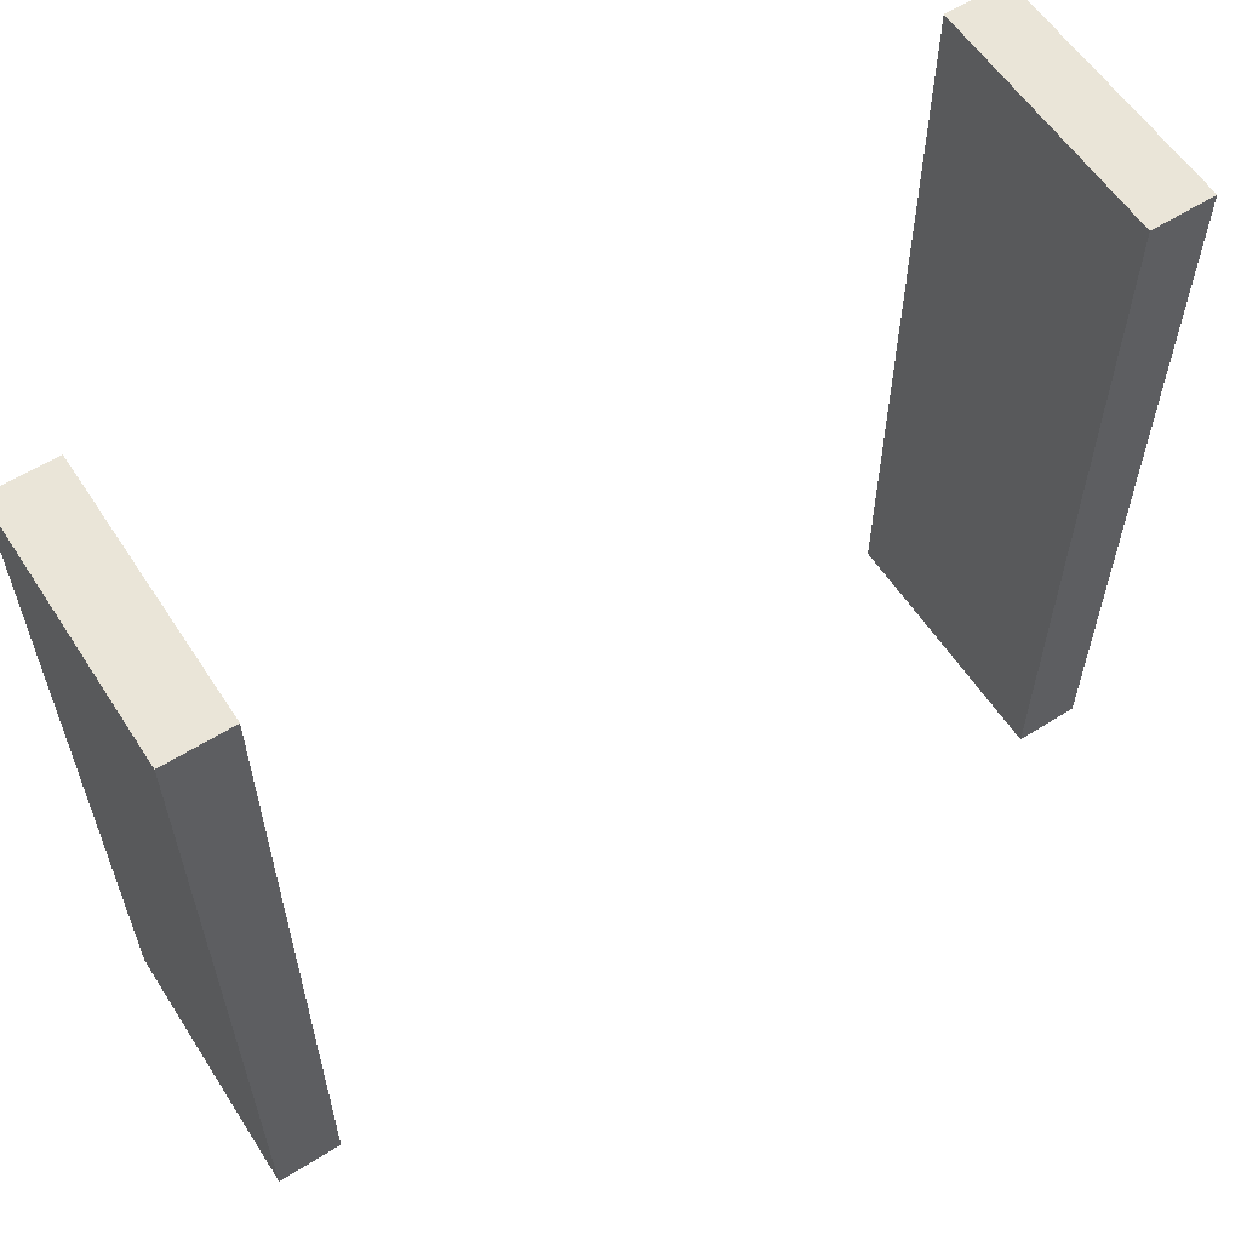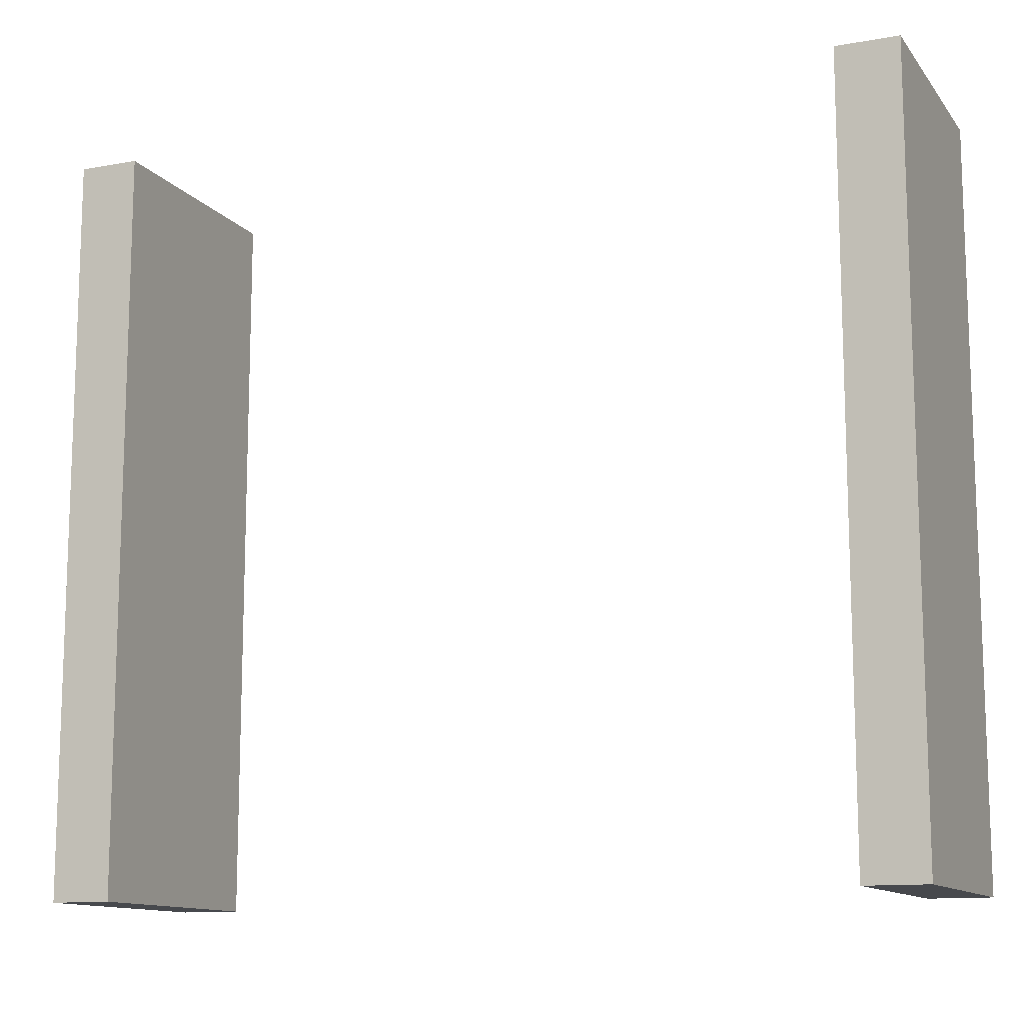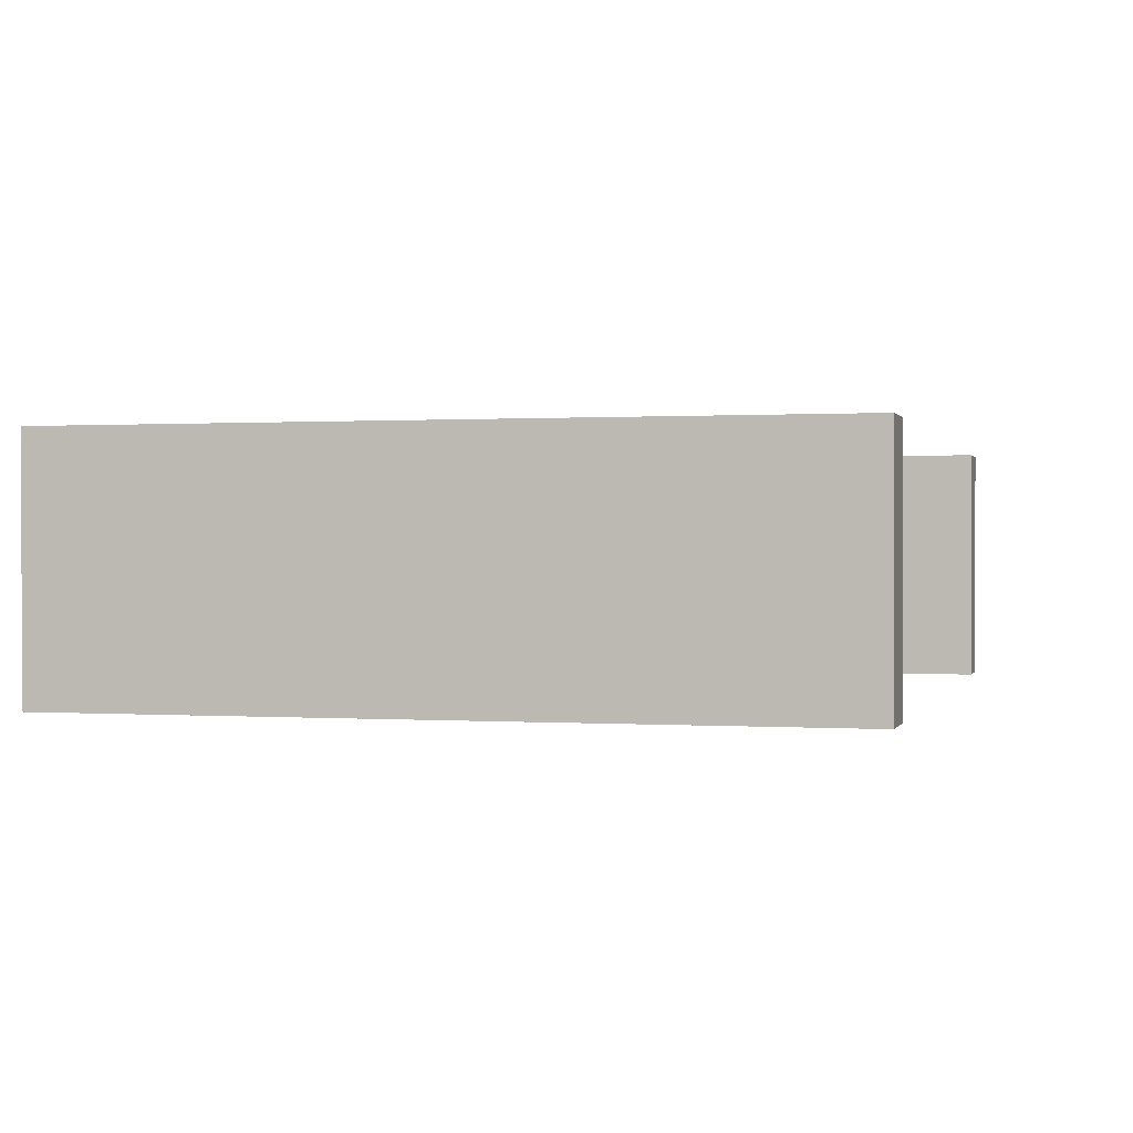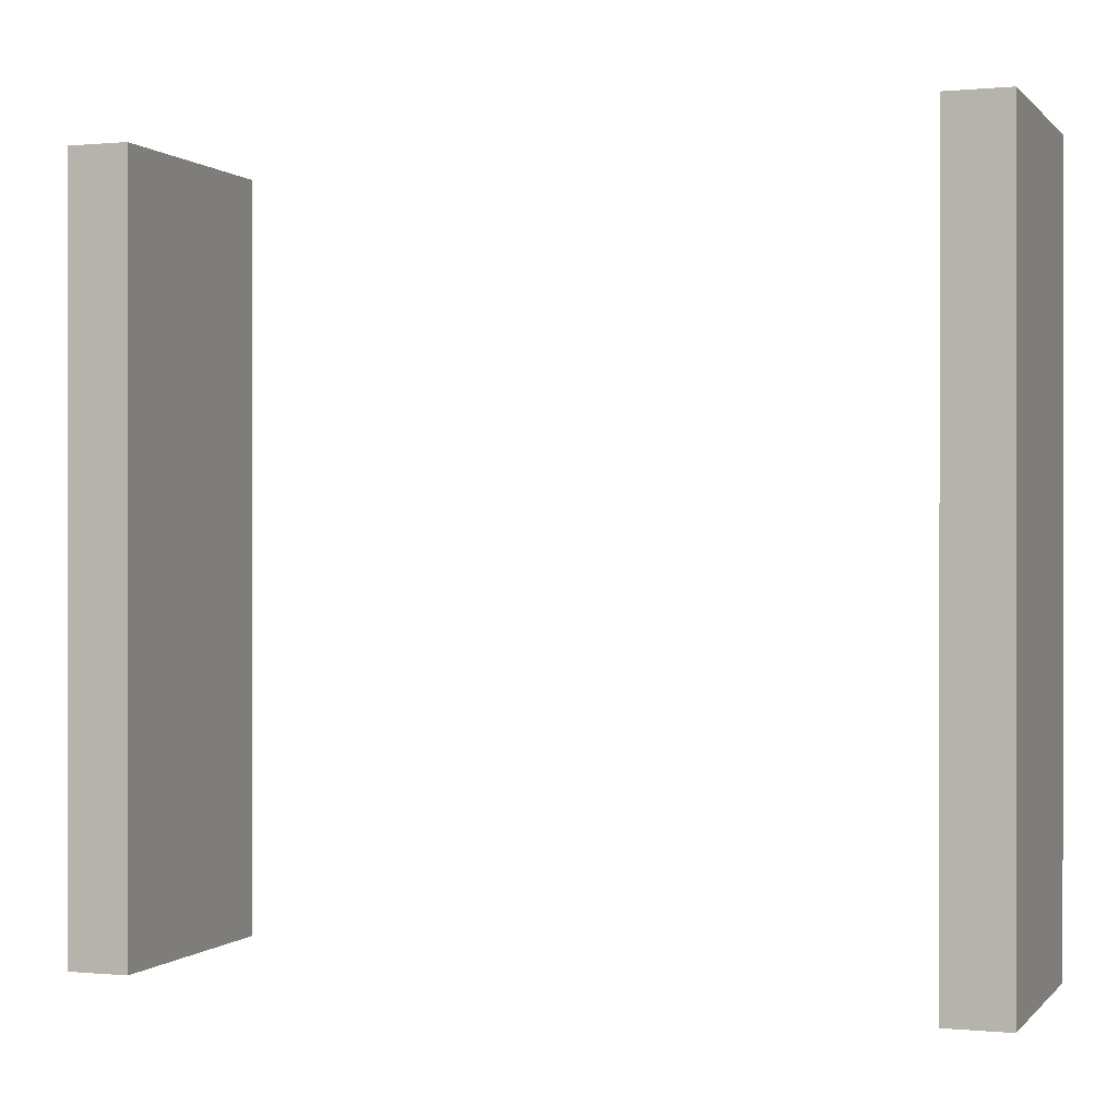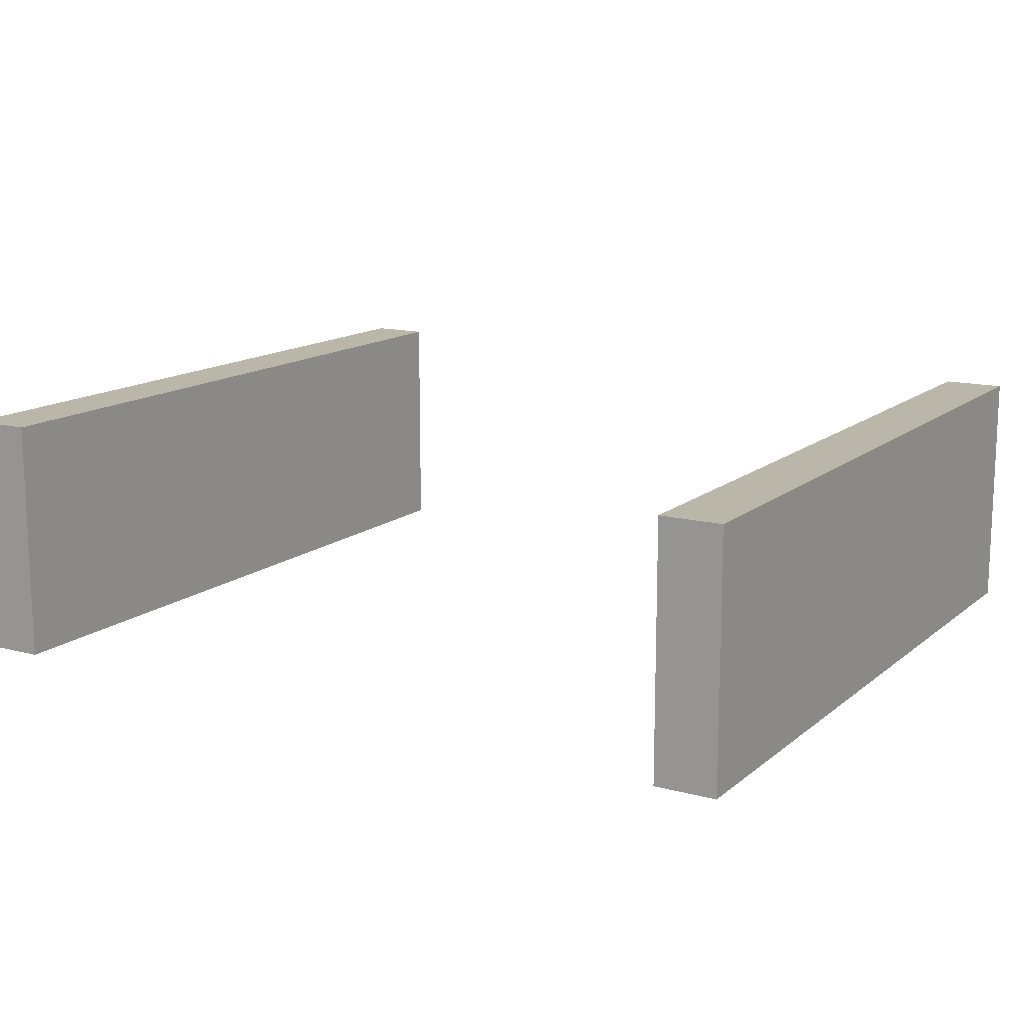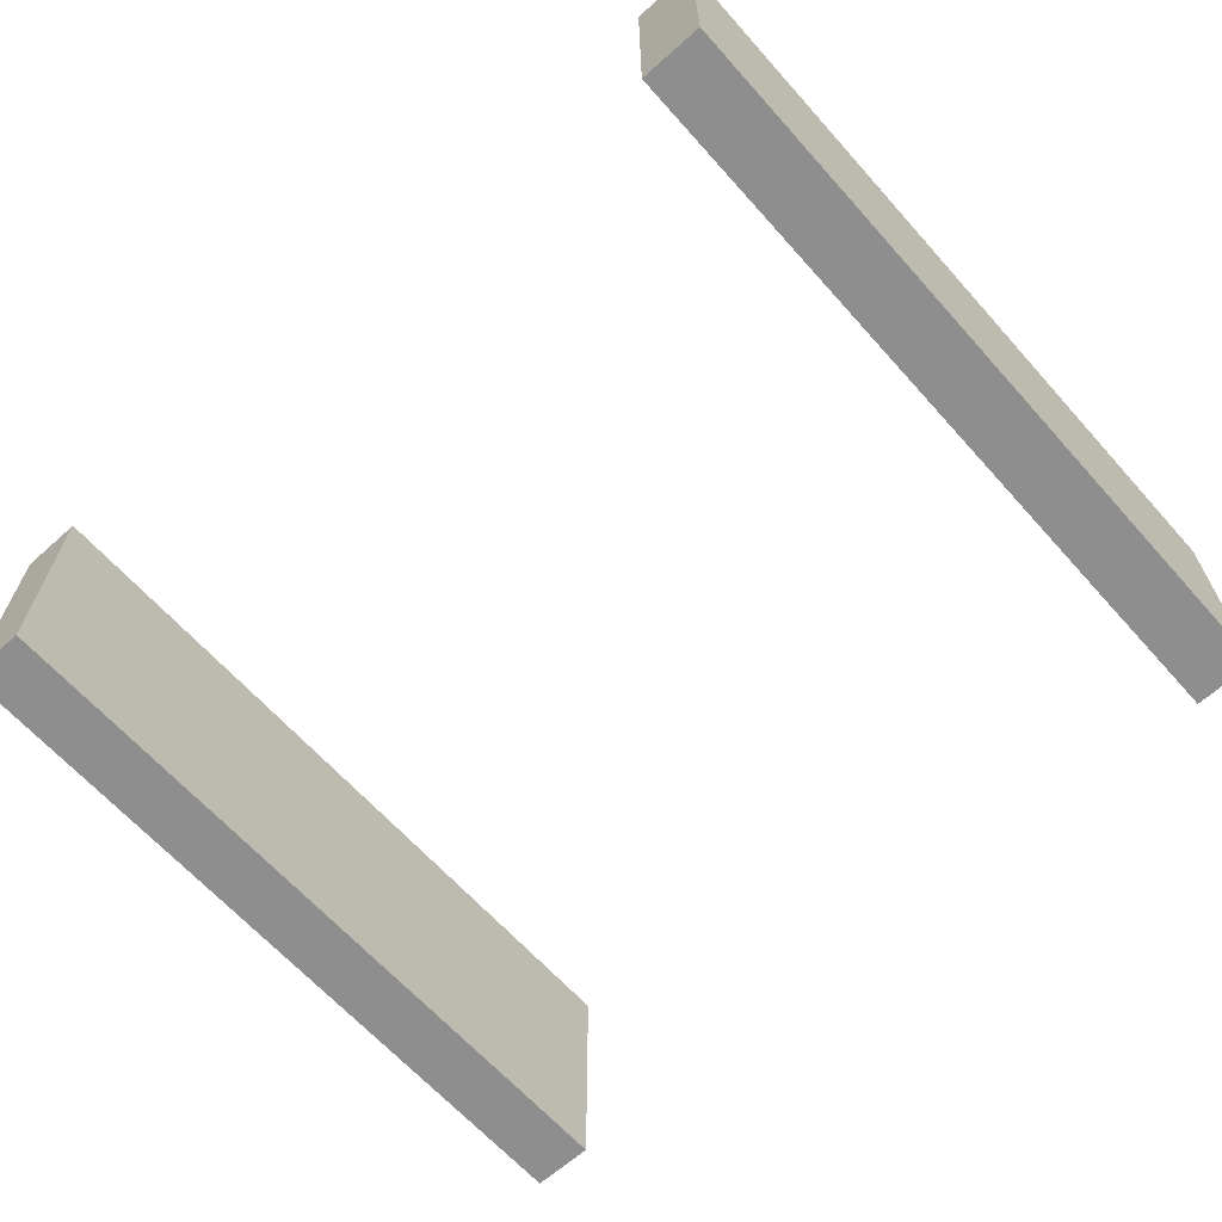
<metadata>
{"format":"obj","ext":"obj","renderer":"f3d","projection":"perspective","resolution":1024,"background":"white","views":[{"elev":58.8,"azim":-32.9,"up":"+Z"},{"elev":-12.2,"azim":23.0,"up":"+Z"},{"elev":0.4,"azim":104.5,"up":"+Y"},{"elev":0.2,"azim":-160.2,"up":"+Z"},{"elev":13.9,"azim":30.7,"up":"+Y"},{"elev":-65.0,"azim":41.8,"up":"+Y"}]}
</metadata>
<code>
o Wall_Cube
v -138.8 -6.384 123.4
v -138.8 -6.384 -121.1
v -118.8 -6.384 -121.1
v -118.8 -6.384 123.4
v -138.8 74.07 123.4
v -138.8 74.07 -121.1
v -118.8 74.07 -121.1
v -118.8 74.07 123.4
f 5 6 2 1
f 6 7 3 2
f 7 8 4 3
f 8 5 1 4
f 1 2 3 4
f 8 7 6 5
o Wall.001_Cube.001
v 121.2 -6.384 123.4
v 121.2 -6.384 -121.1
v 141.2 -6.384 -121.1
v 141.2 -6.384 123.4
v 121.2 74.07 123.4
v 121.2 74.07 -121.1
v 141.2 74.07 -121.1
v 141.2 74.07 123.4
f 13 14 10 9
f 14 15 11 10
f 15 16 12 11
f 16 13 9 12
f 9 10 11 12
f 16 15 14 13

</code>
